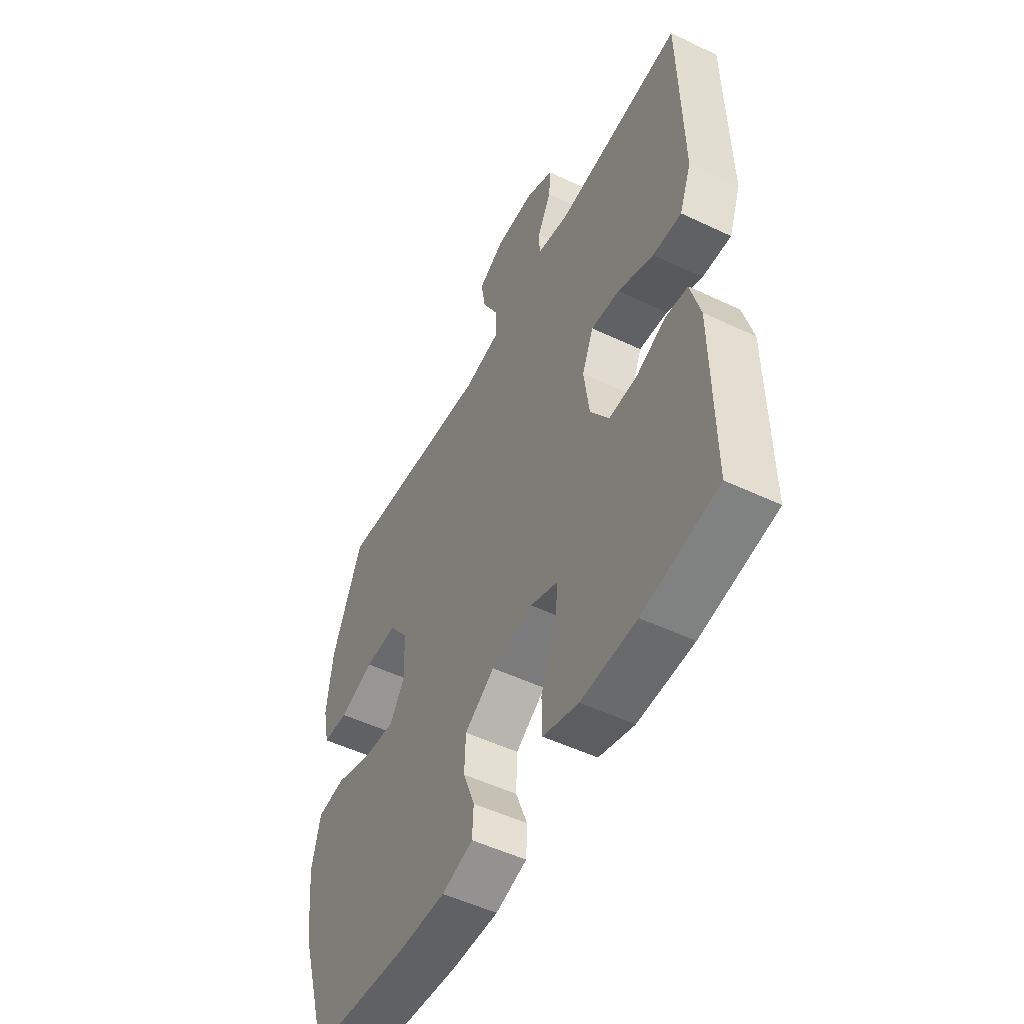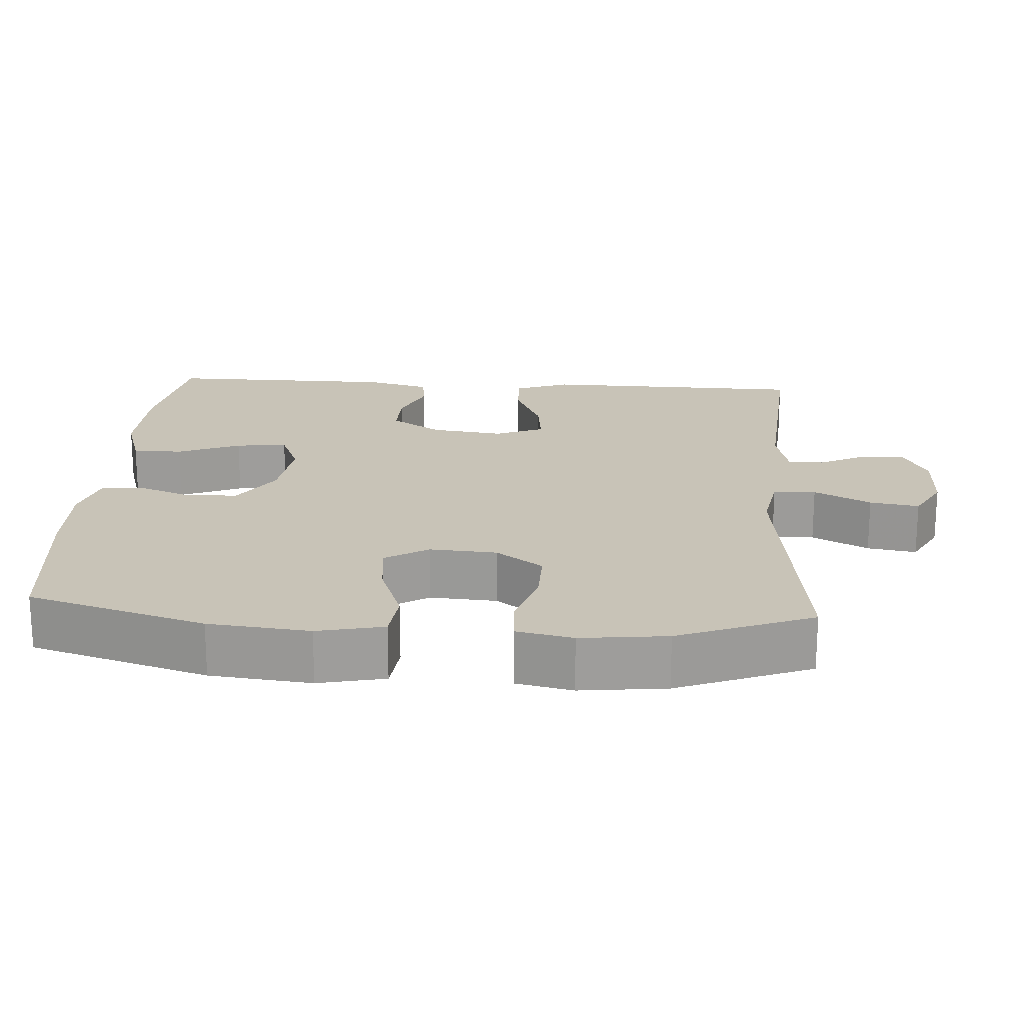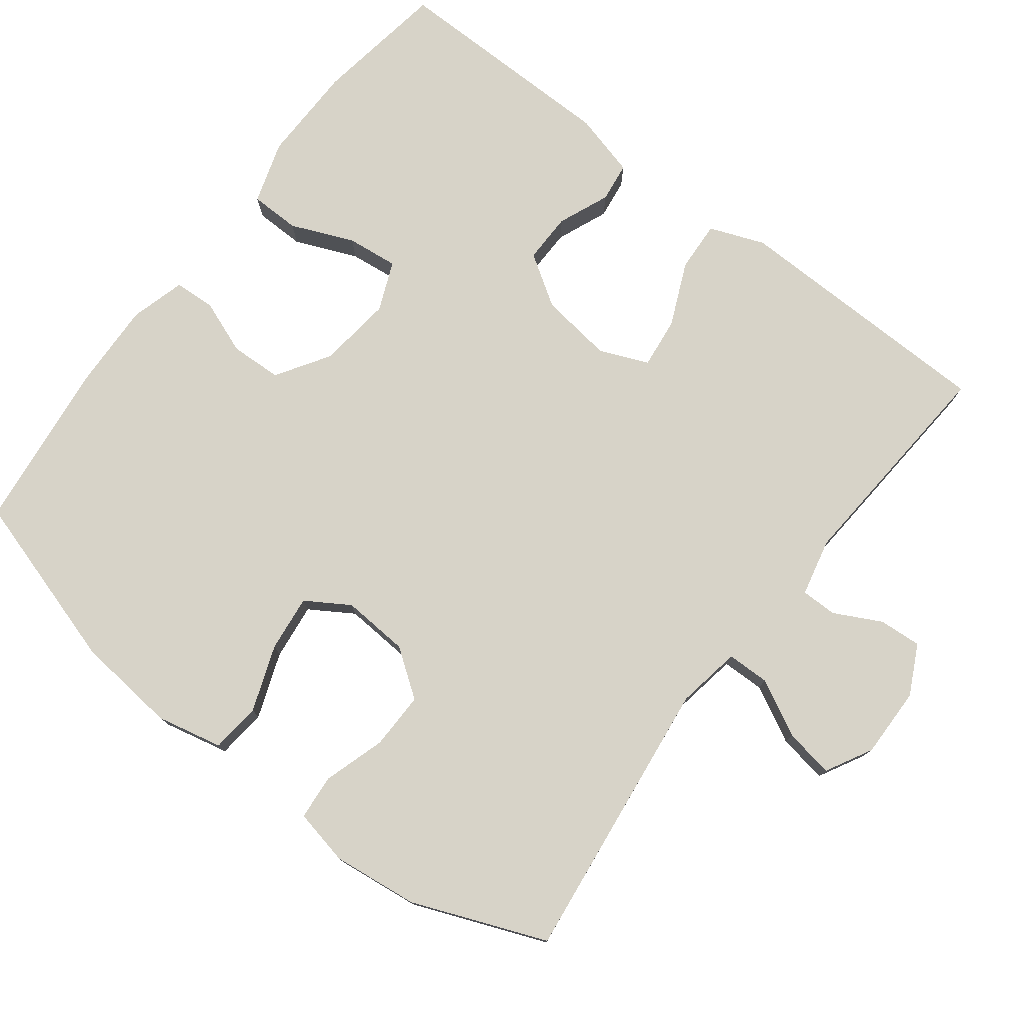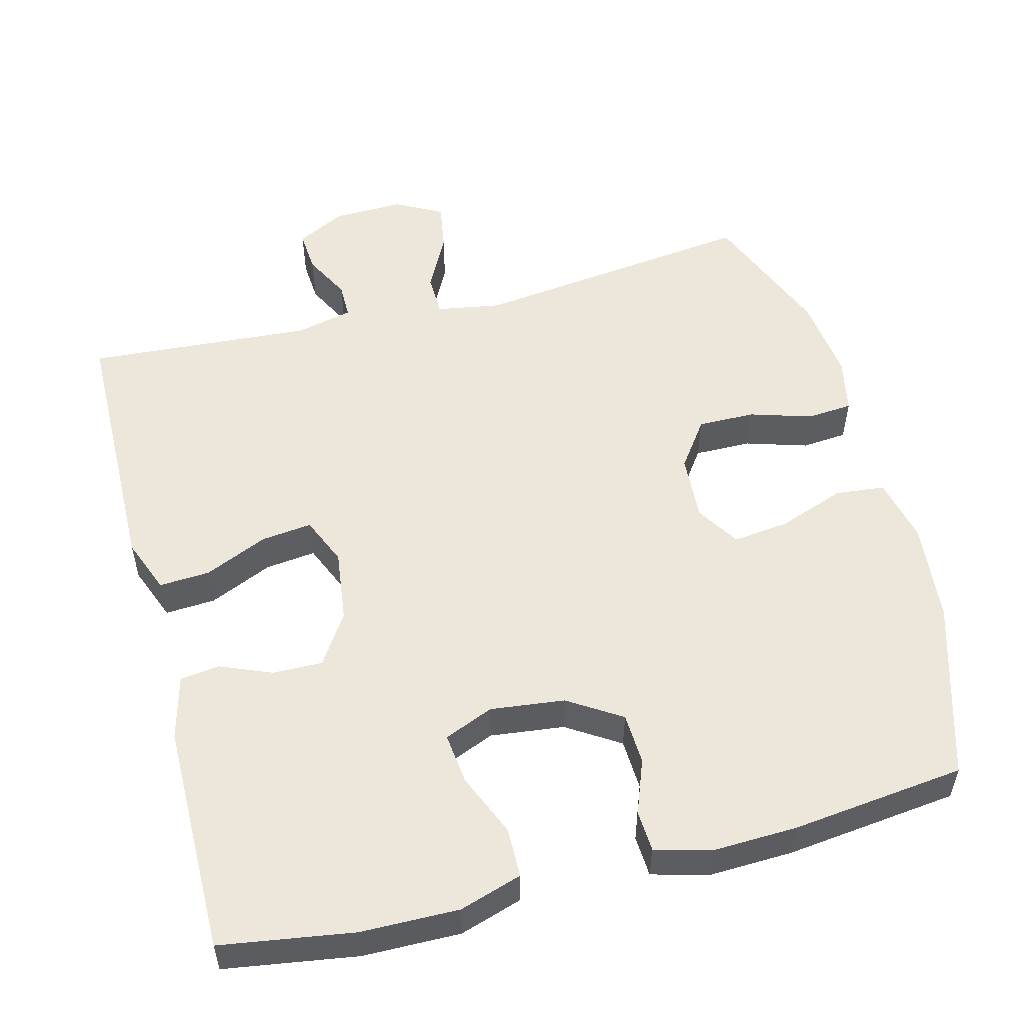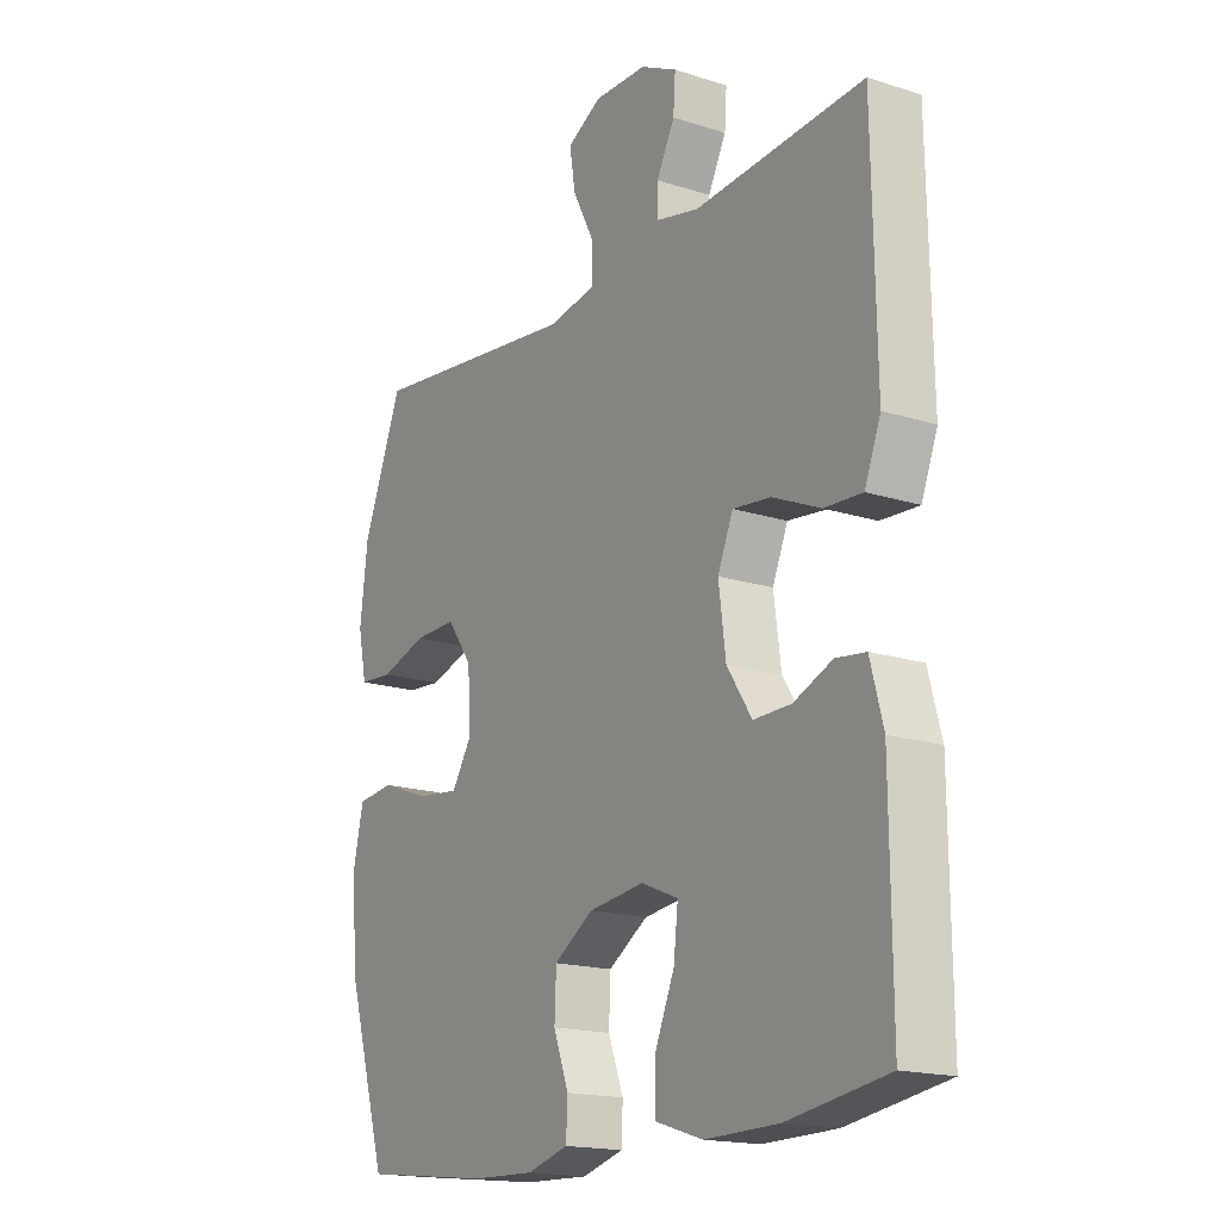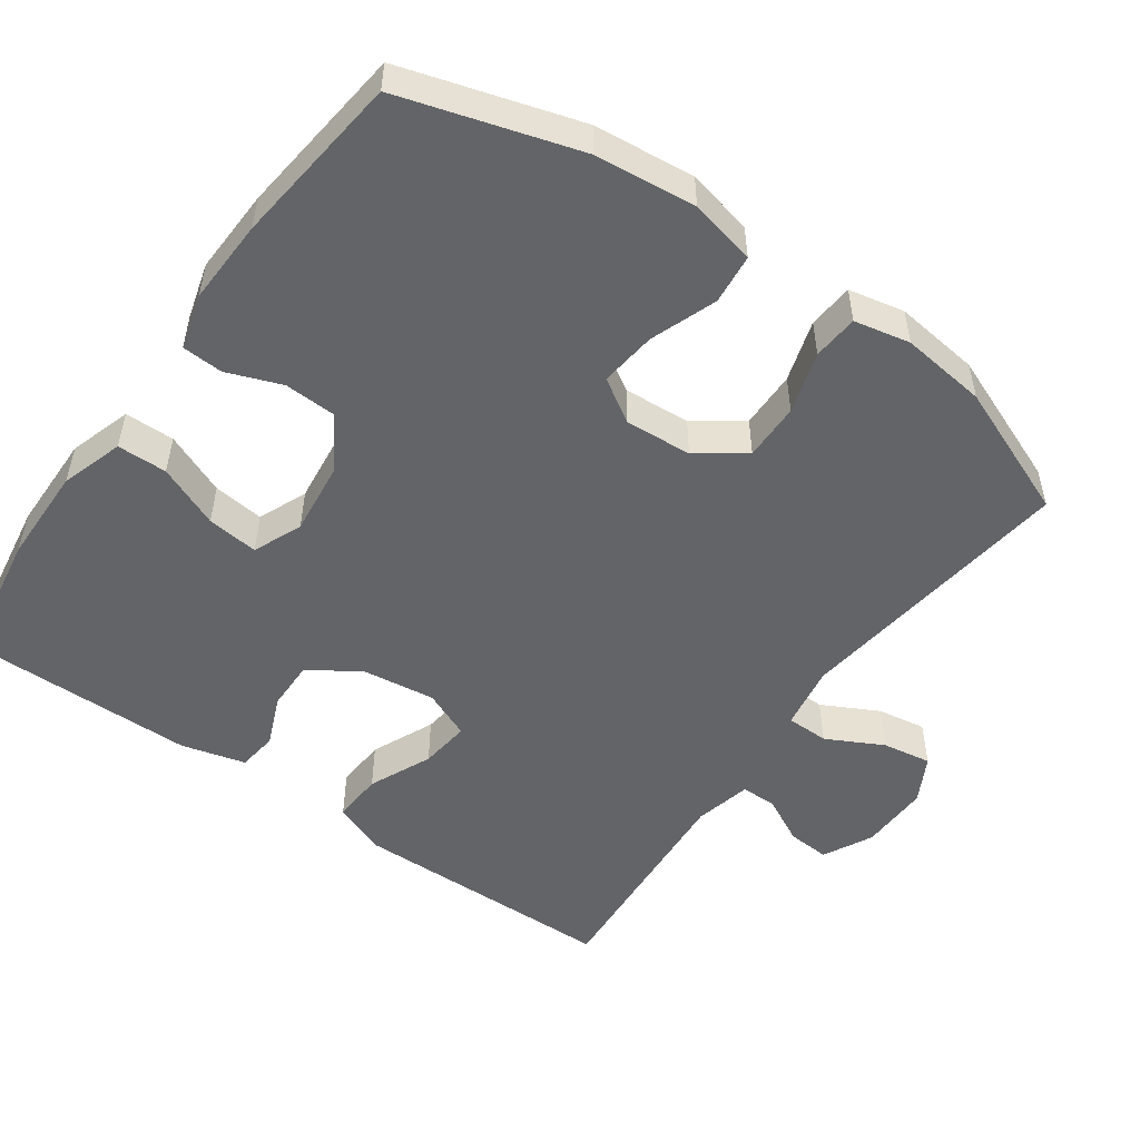
<metadata>
{"format":"obj","ext":"obj","renderer":"f3d","projection":"perspective","resolution":1024,"background":"white","views":[{"elev":-52.1,"azim":62.9,"up":"+Z"},{"elev":19.7,"azim":-86.1,"up":"+Y"},{"elev":77.2,"azim":-52.5,"up":"+Y"},{"elev":53.6,"azim":165.4,"up":"+Y"},{"elev":-17.5,"azim":57.7,"up":"+Z"},{"elev":-51.3,"azim":-125.4,"up":"+Y"}]}
</metadata>
<code>
v 0.5 0.07 0.5
v 0.504 0.07 0.258
v 0.506 0.07 0.137
v 0.477 0.07 0.062
v 0.408 0.07 0.066
v 0.322 0.07 0.104
v 0.253 0.07 0.112
v 0.225 0.07 0.046
v 0.238 0.07 -0.053
v 0.283 0.07 -0.122
v 0.351 0.07 -0.121
v 0.421 0.07 -0.092
v 0.475 0.07 -0.099
v 0.498 0.07 -0.186
v 0.5 0.07 -0.5
v 0.32 0.07 -0.528
v 0.187 0.07 -0.53
v 0.102 0.07 -0.503
v 0.101 0.07 -0.435
v 0.137 0.07 -0.35
v 0.145 0.07 -0.28
v 0.078 0.07 -0.252
v -0.023 0.07 -0.264
v -0.095 0.07 -0.31
v -0.098 0.07 -0.38
v -0.07 0.07 -0.454
v -0.073 0.07 -0.51
v -0.148 0.07 -0.531
v -0.264 0.07 -0.527
v -0.5 0.07 -0.5
v -0.573 0.07 -0.259
v -0.587 0.07 -0.122
v -0.567 0.07 -0.032
v -0.499 0.07 -0.025
v -0.409 0.07 -0.058
v -0.332 0.07 -0.067
v -0.295 0.07 -0.008
v -0.301 0.07 0.083
v -0.347 0.07 0.147
v -0.425 0.07 0.146
v -0.509 0.07 0.12
v -0.571 0.07 0.125
v -0.587 0.07 0.201
v -0.573 0.07 0.318
v -0.5 0.07 0.5
v -0.112 0.07 0.452
v -0.024 0.07 0.467
v -0.023 0.07 0.525
v -0.063 0.07 0.602
v -0.074 0.07 0.669
v -0.011 0.07 0.703
v 0.085 0.07 0.701
v 0.152 0.07 0.667
v 0.148 0.07 0.609
v 0.115 0.07 0.545
v 0.115 0.07 0.496
v 0.193 0.07 0.478
v 0.5 0 0.5
v 0.504 0 0.258
v 0.506 0 0.137
v 0.477 0 0.062
v 0.408 0 0.066
v 0.322 0 0.104
v 0.253 0 0.112
v 0.225 0 0.046
v 0.238 0 -0.053
v 0.283 0 -0.122
v 0.351 0 -0.121
v 0.421 0 -0.092
v 0.475 0 -0.099
v 0.498 0 -0.186
v 0.5 0 -0.5
v 0.32 0 -0.528
v 0.187 0 -0.53
v 0.102 0 -0.503
v 0.101 0 -0.435
v 0.137 0 -0.35
v 0.145 0 -0.28
v 0.078 0 -0.252
v -0.023 0 -0.264
v -0.095 0 -0.31
v -0.098 0 -0.38
v -0.07 0 -0.454
v -0.073 0 -0.51
v -0.148 0 -0.531
v -0.264 0 -0.527
v -0.5 0 -0.5
v -0.573 0 -0.259
v -0.587 0 -0.122
v -0.567 0 -0.032
v -0.499 0 -0.025
v -0.409 0 -0.058
v -0.332 0 -0.067
v -0.295 0 -0.008
v -0.301 0 0.083
v -0.347 0 0.147
v -0.425 0 0.146
v -0.509 0 0.12
v -0.571 0 0.125
v -0.587 0 0.201
v -0.573 0 0.318
v -0.5 0 0.5
v -0.112 0 0.452
v -0.024 0 0.467
v -0.023 0 0.525
v -0.063 0 0.602
v -0.074 0 0.669
v -0.011 0 0.703
v 0.085 0 0.701
v 0.152 0 0.667
v 0.148 0 0.609
v 0.115 0 0.545
v 0.115 0 0.496
v 0.193 0 0.478
f 52 53 54 55
f 52 55 56
f 51 52 56
f 48 49 50 51
f 47 48 51 56
f 43 44 45 46
f 43 46 47
f 40 41 42 43
f 39 40 43 47
f 38 39 47 56
f 32 33 34 35
f 32 35 36
f 31 32 36
f 30 31 36
f 29 30 36 37
f 25 26 27 28
f 24 25 28 29
f 17 18 19 20
f 17 20 21
f 16 17 21
f 15 16 21
f 14 15 21
f 11 12 13 14
f 10 11 14 21
f 9 10 21 22
f 3 4 5 6
f 3 6 7
f 57 1 2 3
f 57 3 7
f 37 38 56 57
f 24 29 37 57
f 23 24 57 7
f 8 9 22 23
f 7 8 23
f 112 111 110 109
f 113 112 109
f 113 109 108
f 108 107 106 105
f 113 108 105 104
f 103 102 101 100
f 104 103 100
f 100 99 98 97
f 104 100 97 96
f 113 104 96 95
f 92 91 90 89
f 93 92 89
f 93 89 88
f 93 88 87
f 94 93 87 86
f 85 84 83 82
f 86 85 82 81
f 77 76 75 74
f 78 77 74
f 78 74 73
f 78 73 72
f 78 72 71
f 71 70 69 68
f 78 71 68 67
f 79 78 67 66
f 63 62 61 60
f 64 63 60
f 60 59 58 114
f 64 60 114
f 114 113 95 94
f 114 94 86 81
f 64 114 81 80
f 80 79 66 65
f 80 65 64
f 1 58 59 2
f 2 59 60 3
f 3 60 61 4
f 4 61 62 5
f 5 62 63 6
f 6 63 64 7
f 7 64 65 8
f 8 65 66 9
f 9 66 67 10
f 10 67 68 11
f 11 68 69 12
f 12 69 70 13
f 13 70 71 14
f 14 71 72 15
f 15 72 73 16
f 16 73 74 17
f 17 74 75 18
f 18 75 76 19
f 19 76 77 20
f 20 77 78 21
f 21 78 79 22
f 22 79 80 23
f 23 80 81 24
f 24 81 82 25
f 25 82 83 26
f 26 83 84 27
f 27 84 85 28
f 28 85 86 29
f 29 86 87 30
f 30 87 88 31
f 31 88 89 32
f 32 89 90 33
f 33 90 91 34
f 34 91 92 35
f 35 92 93 36
f 36 93 94 37
f 37 94 95 38
f 38 95 96 39
f 39 96 97 40
f 40 97 98 41
f 41 98 99 42
f 42 99 100 43
f 43 100 101 44
f 44 101 102 45
f 45 102 103 46
f 46 103 104 47
f 47 104 105 48
f 48 105 106 49
f 49 106 107 50
f 50 107 108 51
f 51 108 109 52
f 52 109 110 53
f 53 110 111 54
f 54 111 112 55
f 55 112 113 56
f 56 113 114 57
f 57 114 58 1

</code>
